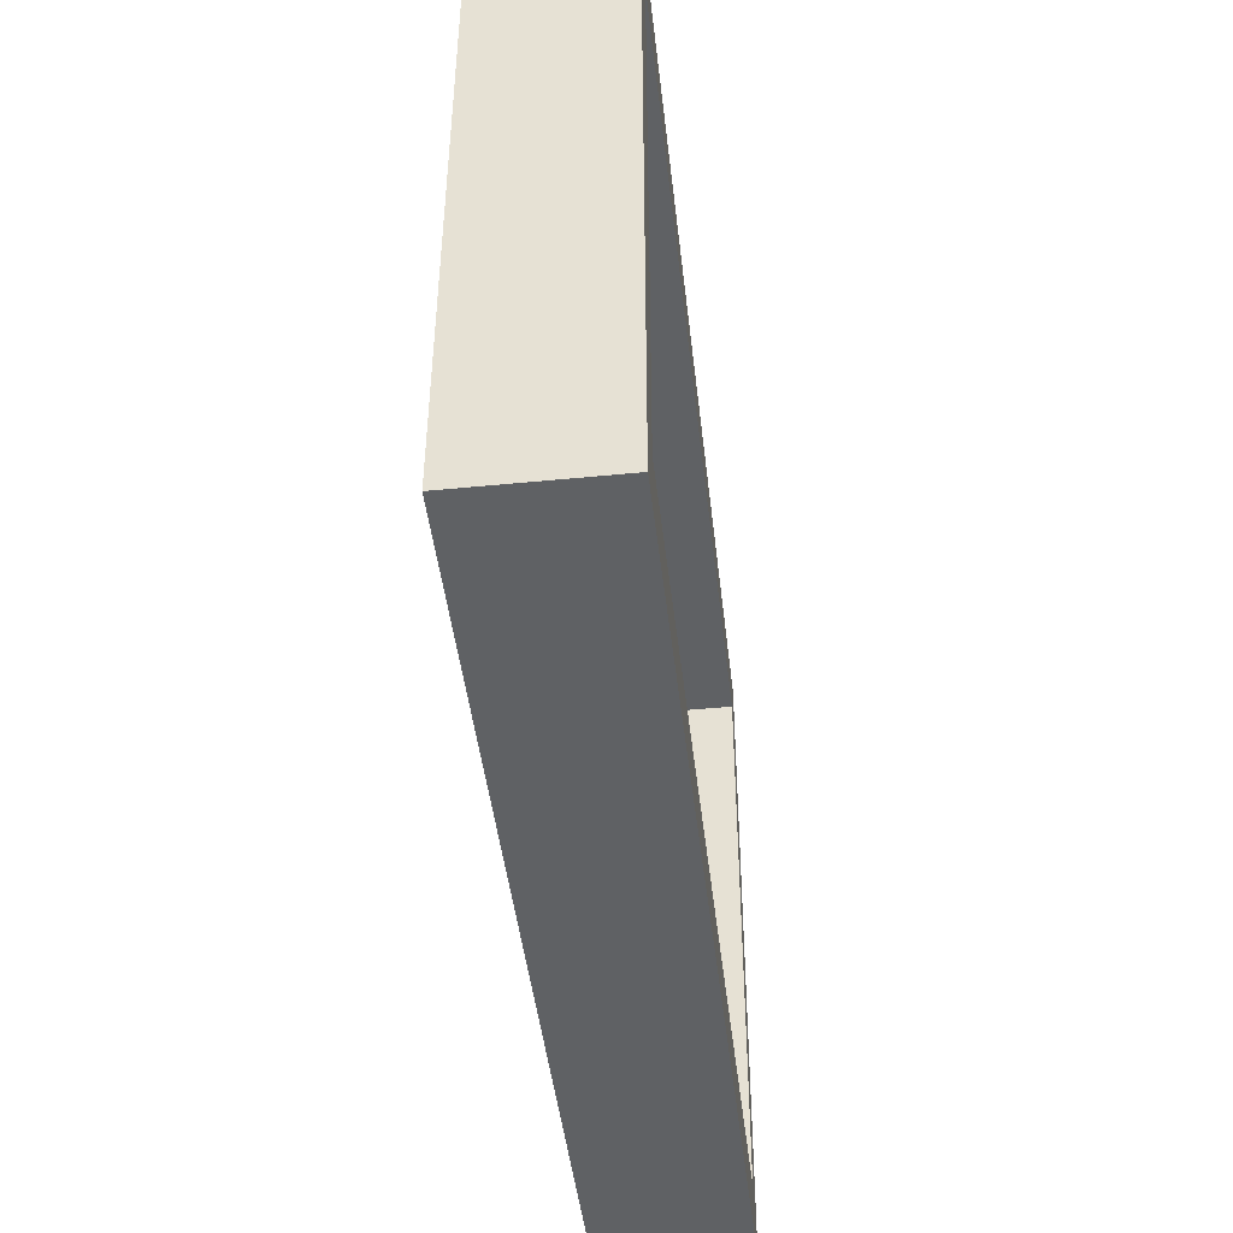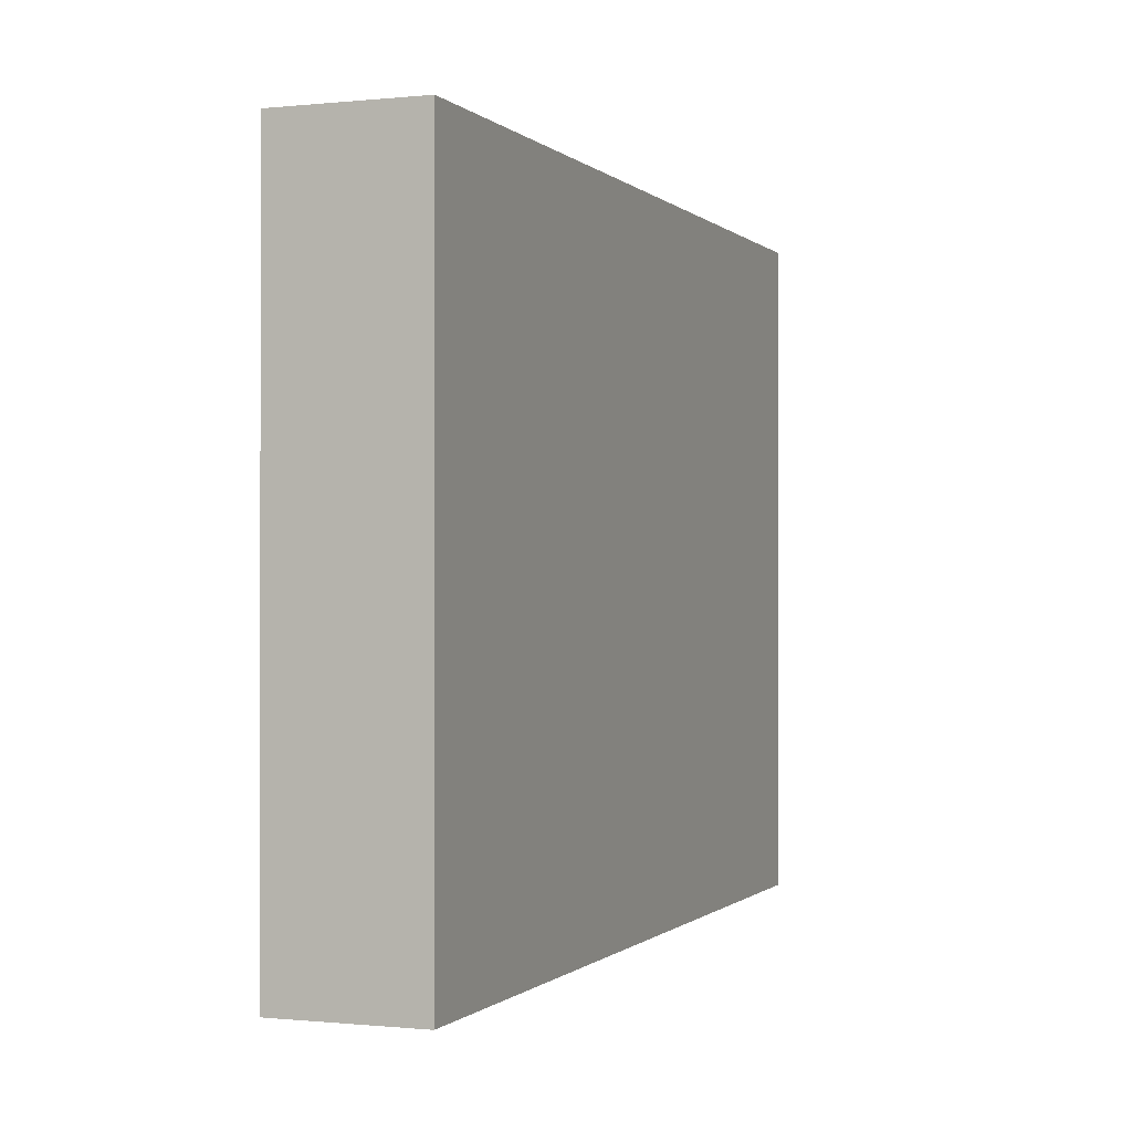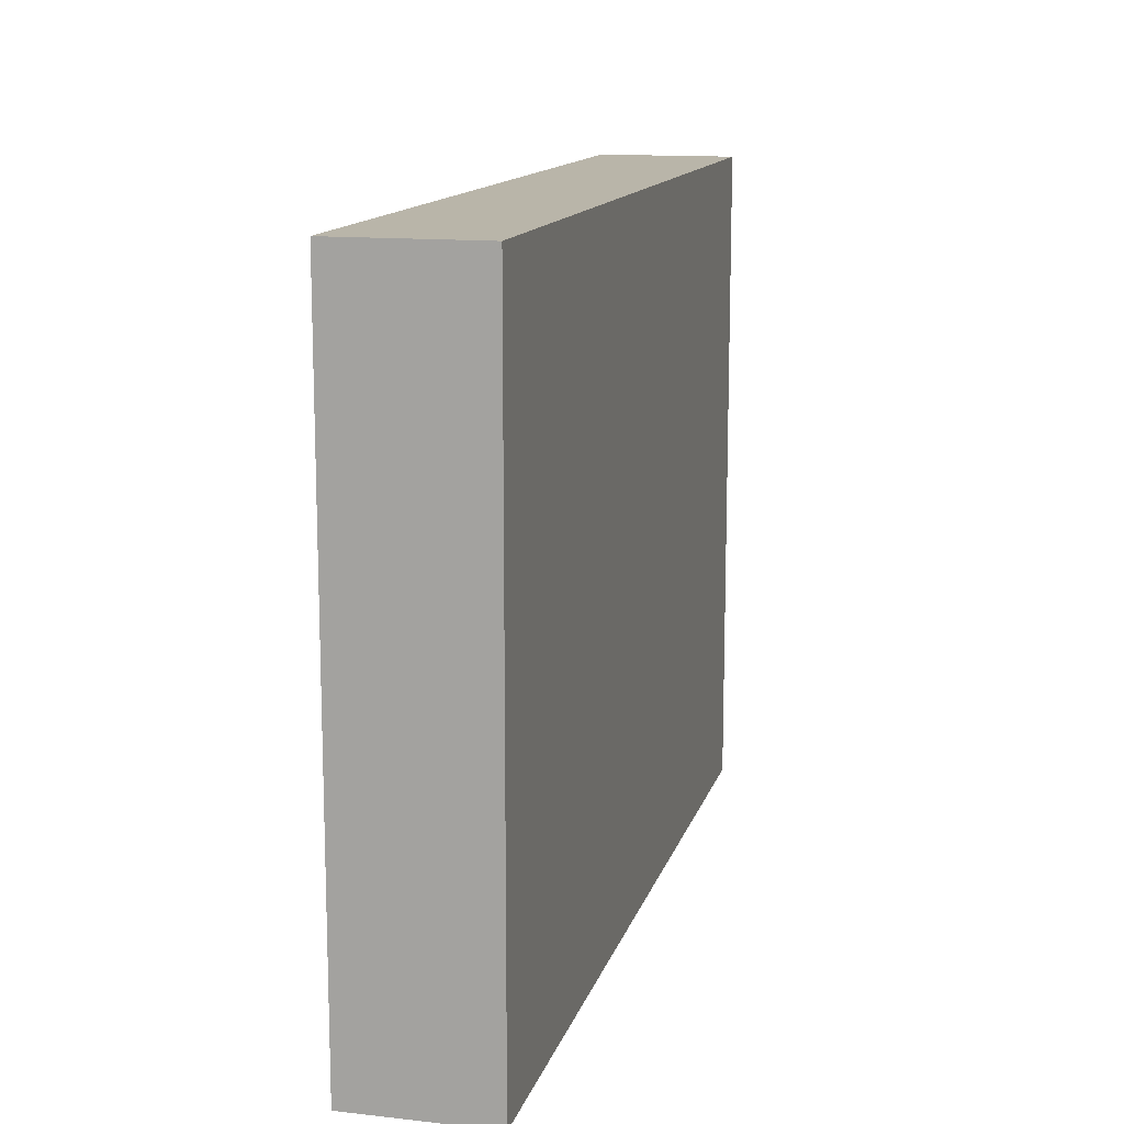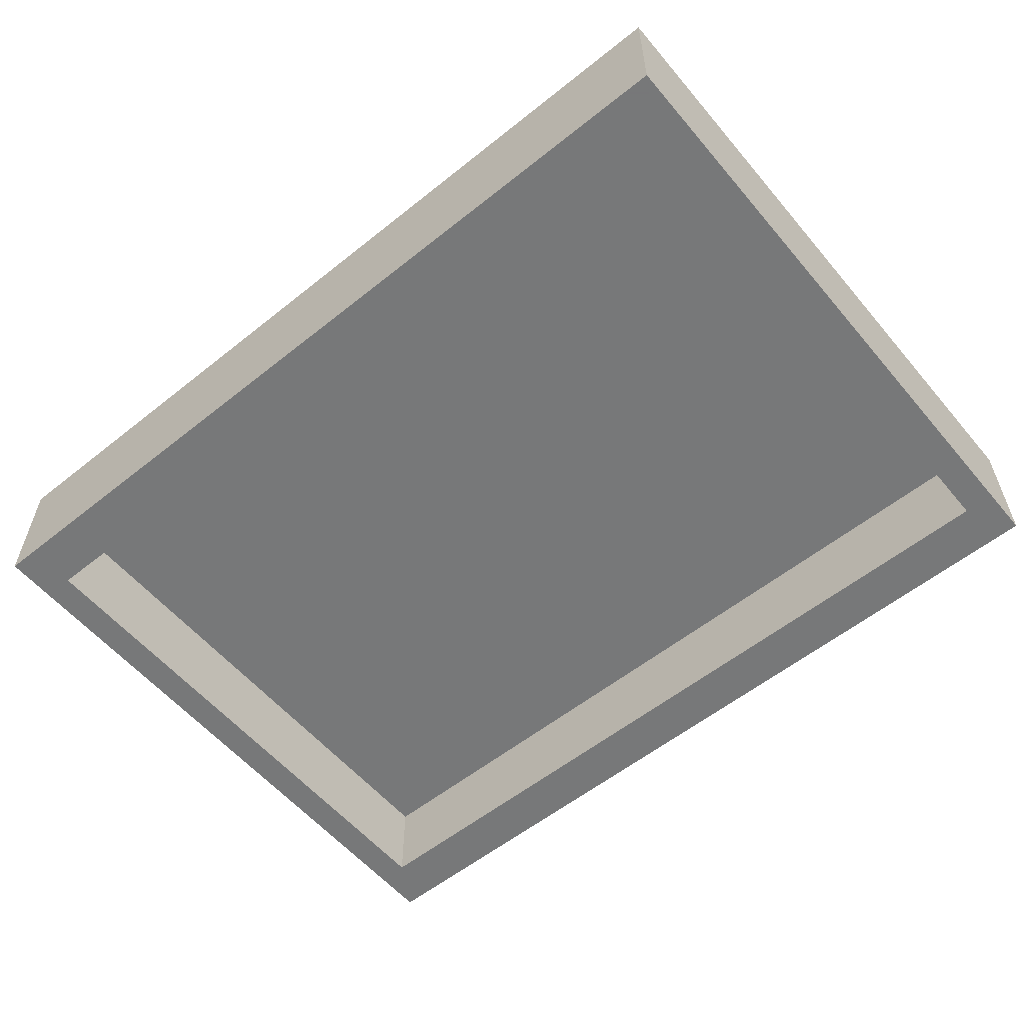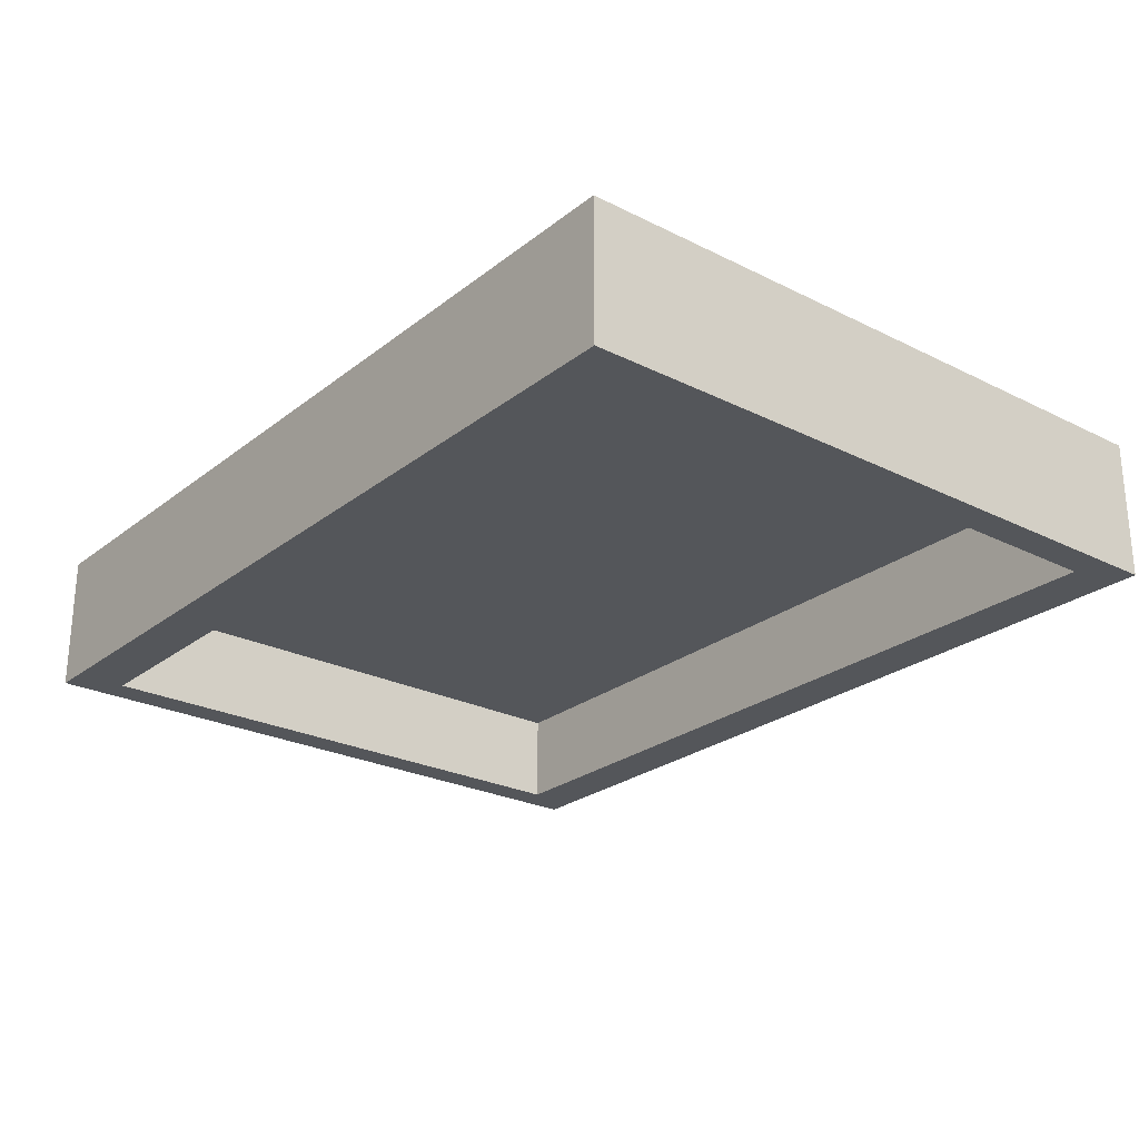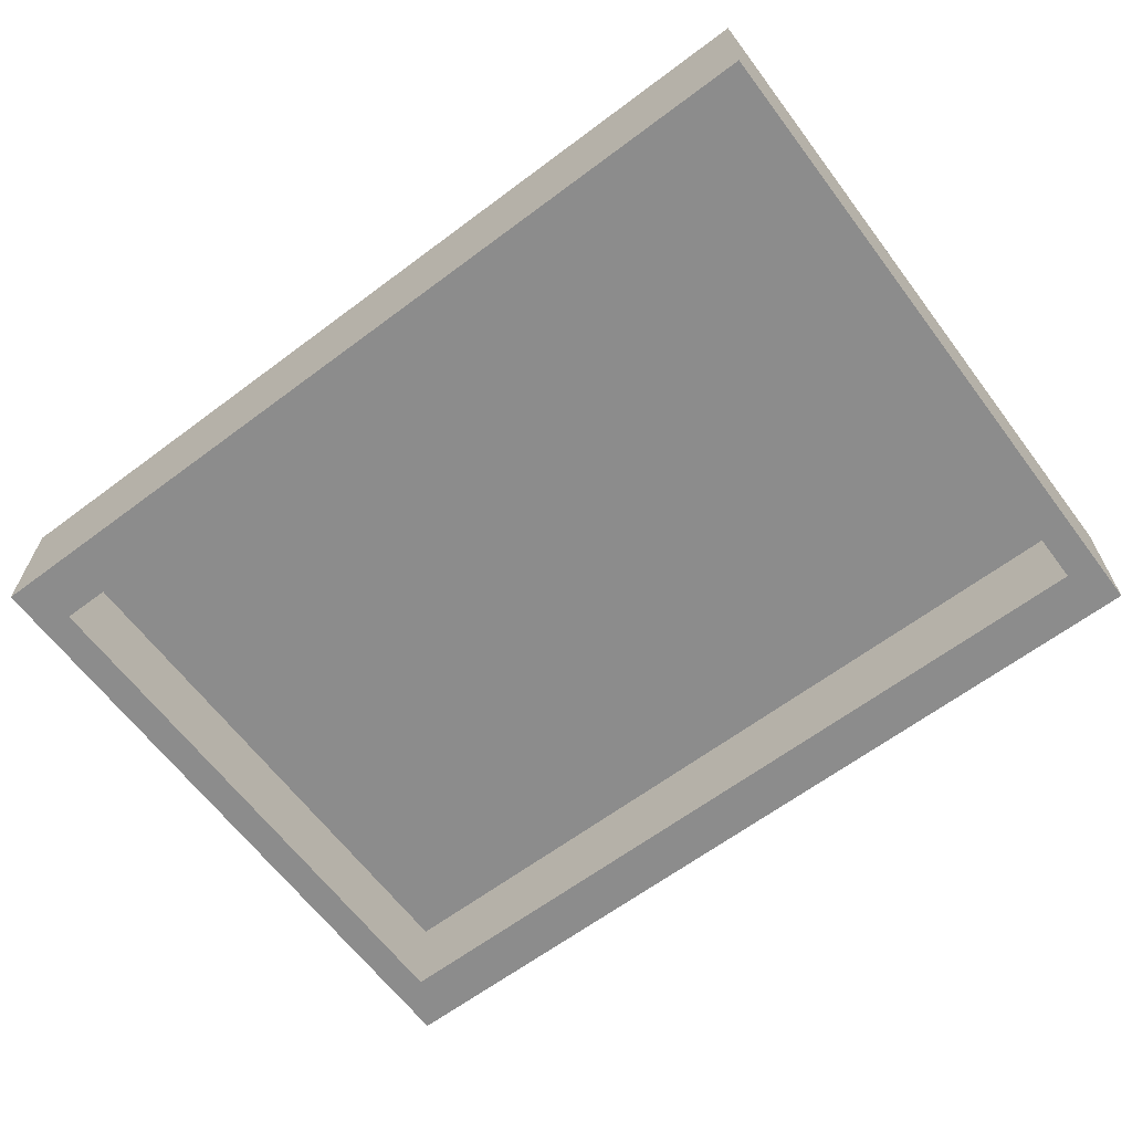
<metadata>
{"format":"obj","ext":"obj","renderer":"f3d","projection":"perspective","resolution":1024,"background":"white","views":[{"elev":-45.7,"azim":-83.5,"up":"+Z"},{"elev":-0.4,"azim":111.0,"up":"+Z"},{"elev":13.4,"azim":104.2,"up":"+Z"},{"elev":-57.3,"azim":39.7,"up":"+Y"},{"elev":-25.2,"azim":-128.9,"up":"+Y"},{"elev":-64.2,"azim":-143.0,"up":"+Y"}]}
</metadata>
<code>
v  -18.18 -2.862 13.66
v  18.18 -2.862 13.66
v  -18.18 -2.862 -13.66
v  18.18 -2.862 -13.66
v  -18.18 2.862 13.66
v  18.18 2.862 13.66
v  -18.18 2.862 -13.66
v  18.18 2.862 -13.66
v  -16.9 -2.862 11.56
v  -16.9 -2.862 -11.56
v  16.9 -2.862 -11.56
v  16.9 -2.862 11.56
v  -16.9 0.9671 11.56
v  -16.9 0.9671 -11.56
v  16.9 0.9671 -11.56
v  16.9 0.9671 11.56
o Object022
g Object022
f 13 14 15 16
f 5 6 8 7
f 1 2 6 5
f 2 4 8 6
f 4 3 7 8
f 3 1 5 7
f 1 3 10 9
f 3 4 11 10
f 4 2 12 11
f 2 1 9 12
f 9 10 14 13
f 10 11 15 14
f 11 12 16 15
f 12 9 13 16

</code>
